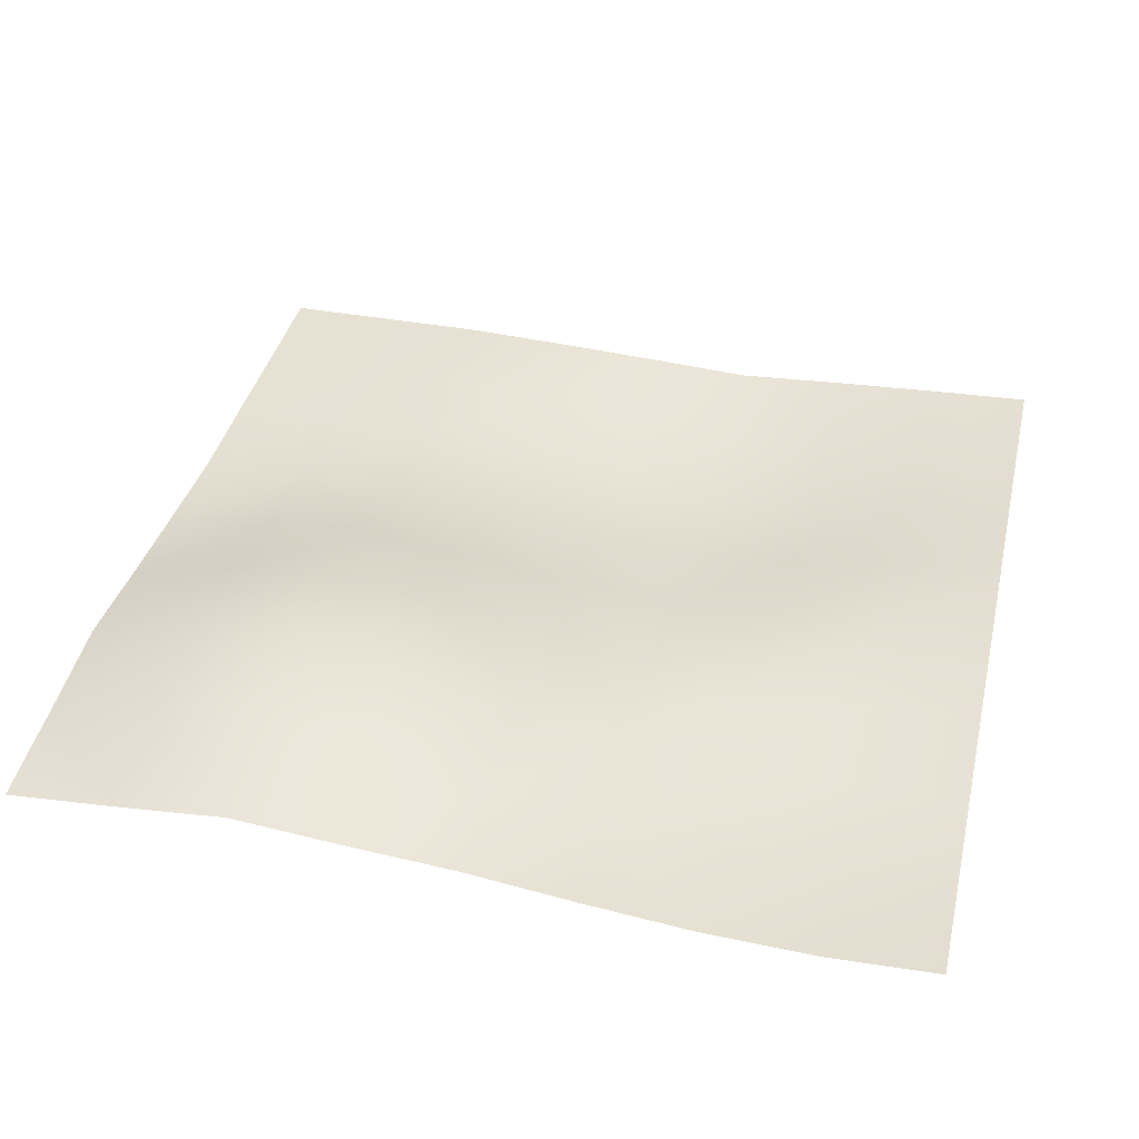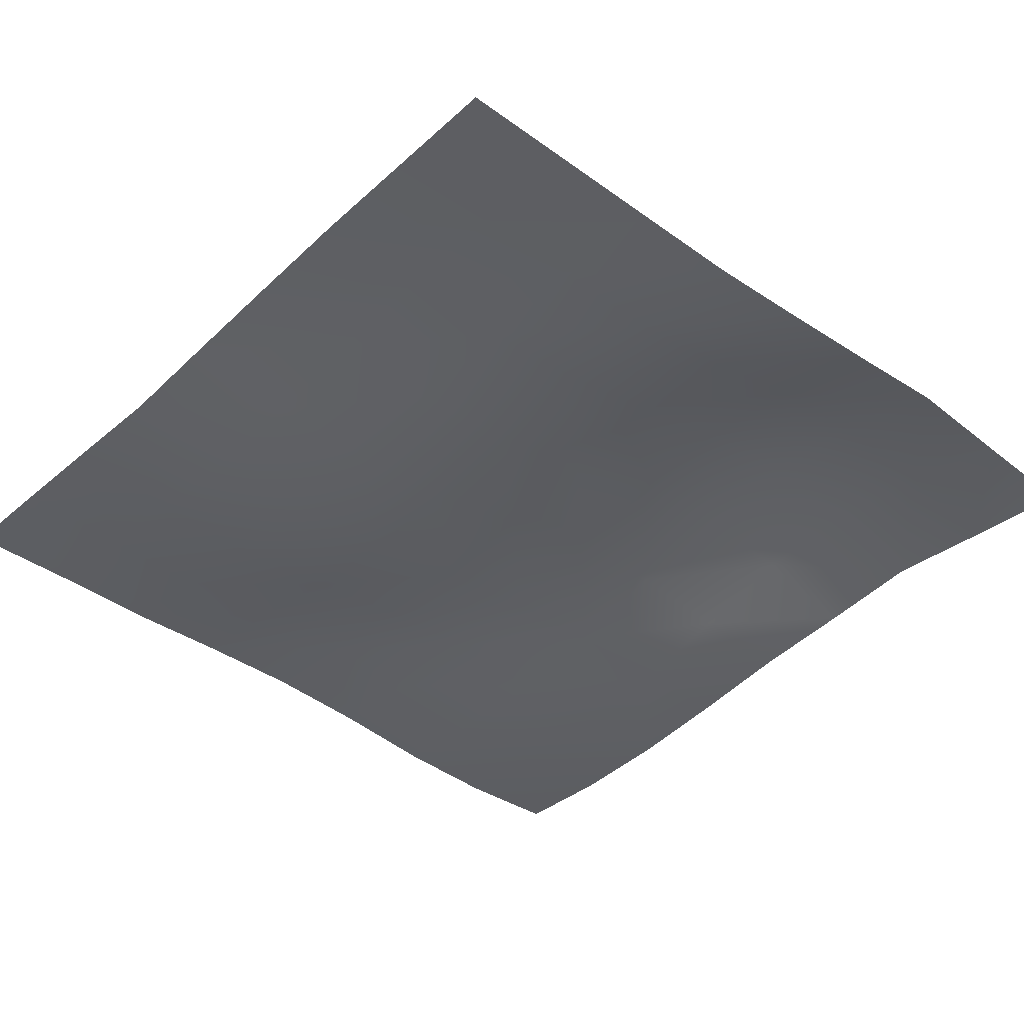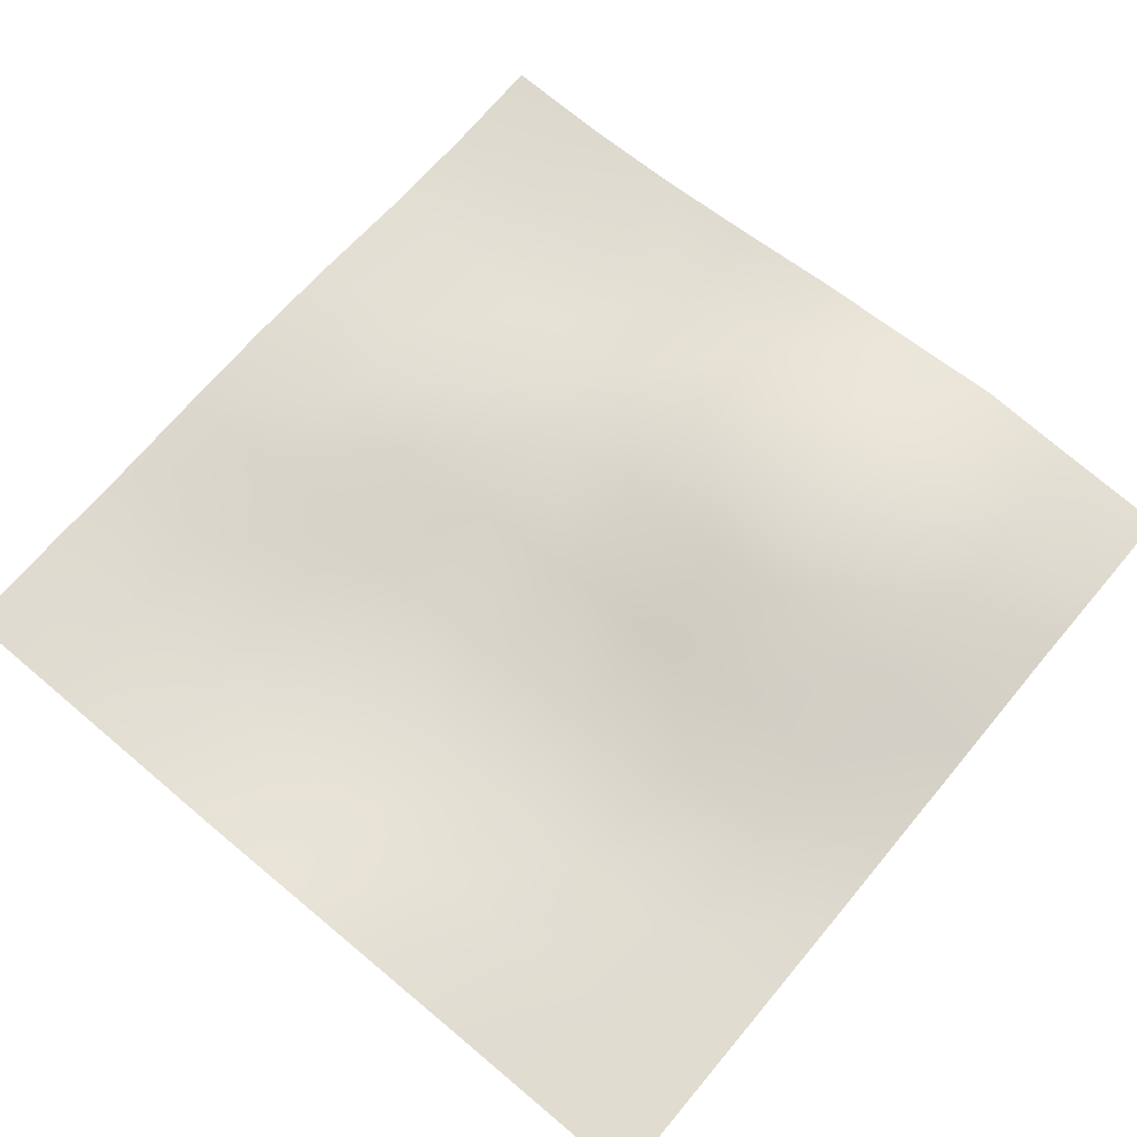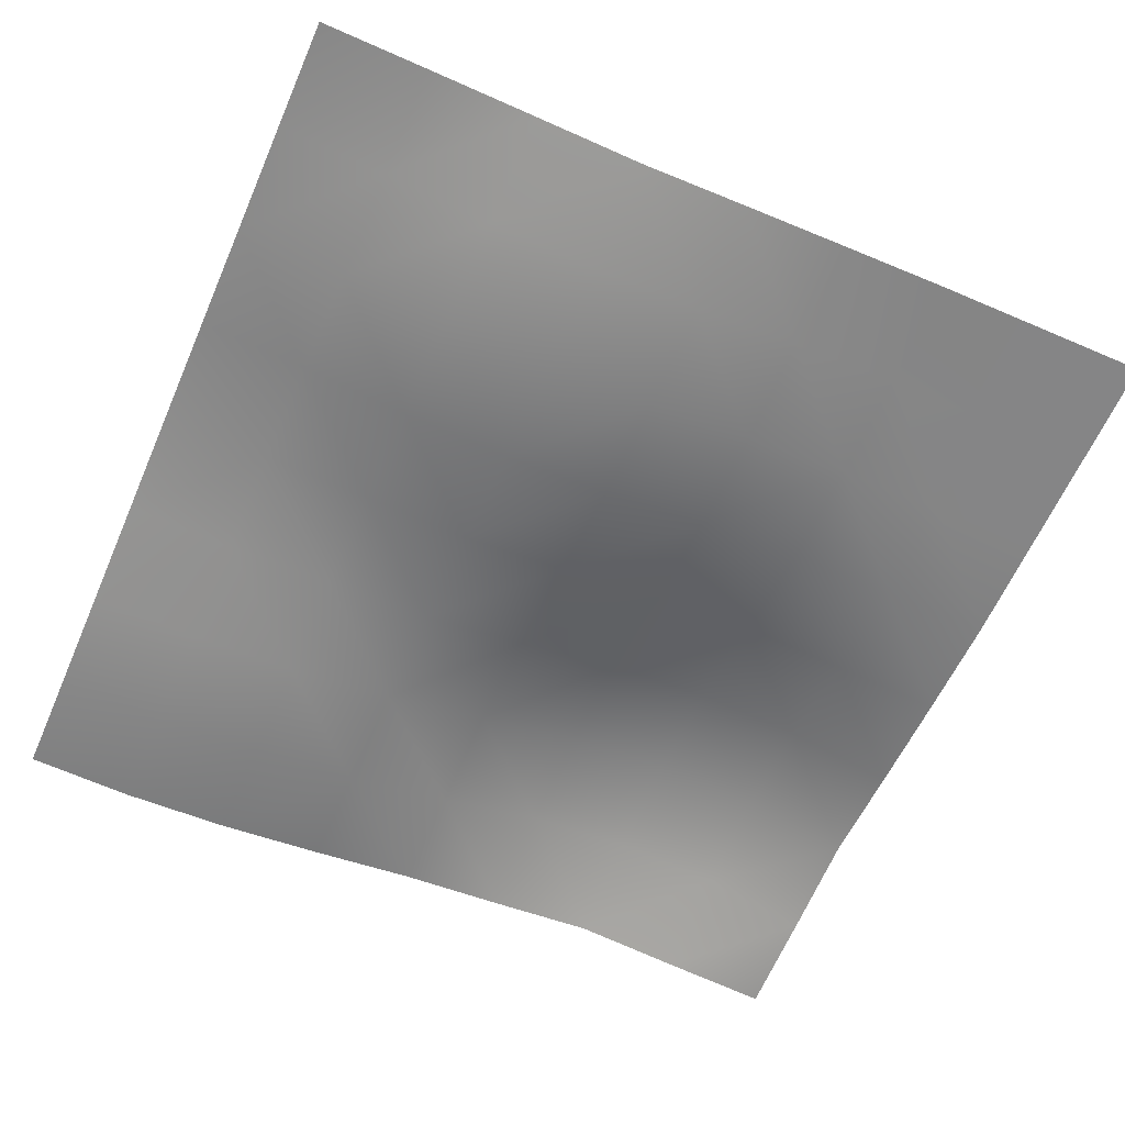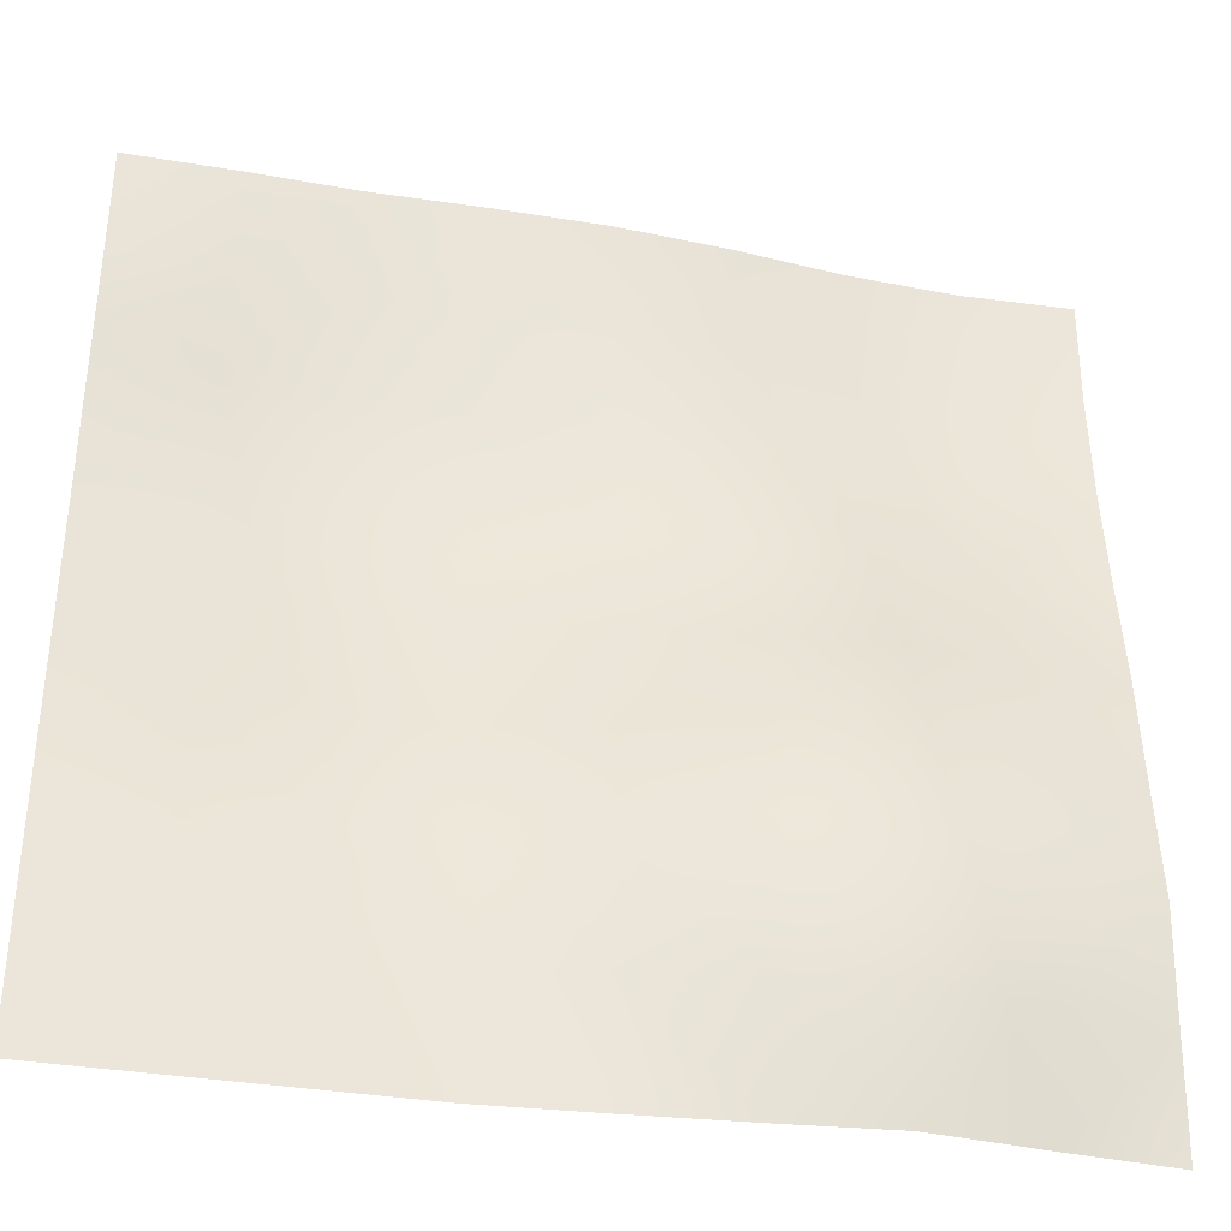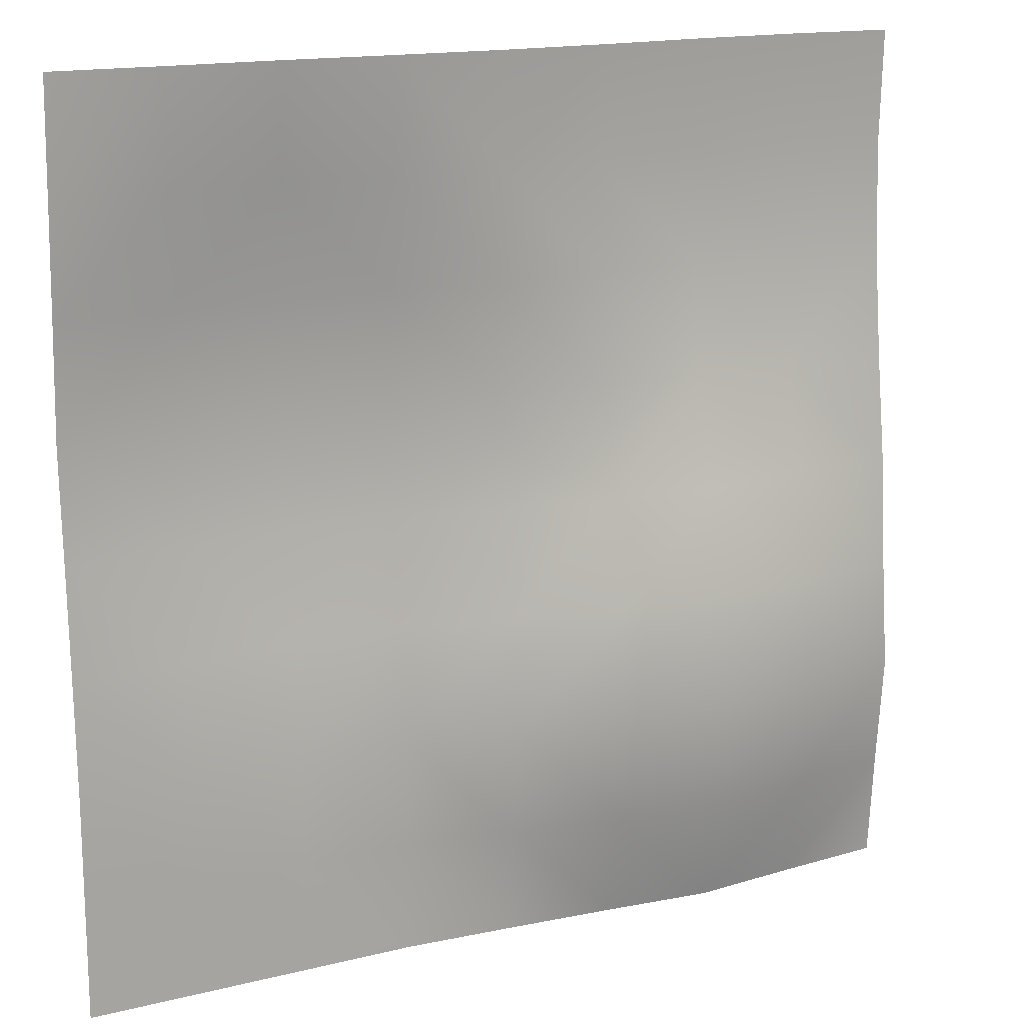
<metadata>
{"format":"obj","ext":"obj","renderer":"f3d","projection":"perspective","resolution":1024,"background":"white","views":[{"elev":38.8,"azim":-77.0,"up":"+Y"},{"elev":-39.4,"azim":138.1,"up":"+Y"},{"elev":69.5,"azim":130.0,"up":"+Y"},{"elev":-61.9,"azim":66.4,"up":"+Y"},{"elev":-36.2,"azim":167.9,"up":"+Z"},{"elev":15.7,"azim":152.5,"up":"+Z"}]}
</metadata>
<code>
o Plane_Plane.001
v -10 -0.4261 10
v 10 0 10
v -10 0.1644 -10
v 10 0 -10
v -10 0.1604 0
v 0 -0.00408 10
v 10 -0.2193 0
v 0 0.1644 -10
v 0 -0.0544 0
v -10 -0.4261 5
v 5 -0.06202 10
v 10 0 -5
v -5 0.5947 -10
v -10 0.5947 -5
v -5 -0.4261 10
v 10 -0.2193 5
v 5 0 -10
v 0 0.5947 -5
v 0 -0.2233 5
v -5 0.5917 0
v 5 -0.7116 0
v 5 -0.7116 5
v -5 -0.4261 5
v -5 1.441 -5
v 5 -0.06202 -5
v -10 -0.5264 7.5
v 7.5 -0.005587 10
v 10 0 -7.5
v -7.5 0.3594 -10
v -10 0.3594 -2.5
v -2.5 -0.162 10
v 10 -0.3628 2.5
v 2.5 0 -10
v 0 0.3594 -7.5
v 0 -0.3628 2.5
v -7.5 0.3156 0
v 2.5 -0.576 0
v -10 -0.162 2.5
v 2.5 -0.005587 10
v 10 -0.1003 -2.5
v -2.5 0.3594 -10
v -10 0.3594 -7.5
v -7.5 -0.5264 10
v 10 -0.1003 7.5
v 7.5 0 -10
v 0 0.2609 -2.5
v 0 -0.146 7.5
v -2.5 0.3541 0
v 7.5 -0.576 0
v 5 -0.8788 2.5
v 5 -0.3628 7.5
v 2.5 -0.576 5
v 7.5 -0.576 5
v -5 -0.05995 2.5
v -5 -0.5264 7.5
v -7.5 -0.5264 5
v -2.5 -0.1676 5
v -5 1.166 -7.5
v -5 1.166 -2.5
v -7.5 1.166 -5
v -2.5 1.166 -5
v 5 0 -7.5
v 5 -0.3628 -2.5
v 2.5 0.09611 -5
v 7.5 -0.005587 -5
v 7.5 -0.2193 -2.5
v 2.5 -0.2101 -2.5
v 2.5 0.009158 -7.5
v -2.5 0.9441 -2.5
v -7.5 0.9441 -2.5
v -7.5 0.9441 -7.5
v -2.5 -0.2682 7.5
v -7.5 -0.6502 7.5
v -7.5 -0.259 2.5
v 7.5 -0.2193 7.5
v 2.5 -0.2193 7.5
v 2.5 -0.7116 2.5
v 7.5 -0.7116 2.5
v -2.5 -0.1269 2.5
v -2.5 0.9441 -7.5
v 7.5 0 -7.5
f 28 45 81
f 34 41 80
f 79 9 48
f 32 49 78
f 77 21 37
f 51 52 76
f 75 16 53
f 54 36 74
f 55 56 73
f 47 57 72
f 71 13 29
f 59 60 70
f 69 18 61
f 62 33 68
f 67 25 64
f 40 65 66
f 66 25 63
f 49 63 21
f 7 66 49
f 46 64 18
f 9 67 46
f 37 63 67
f 68 8 34
f 64 34 18
f 25 68 64
f 59 61 24
f 20 69 59
f 48 46 69
f 70 14 30
f 36 30 5
f 20 70 36
f 42 29 3
f 14 71 42
f 60 58 71
f 72 23 55
f 15 72 55
f 31 47 72
f 26 56 10
f 43 26 1
f 43 55 73
f 74 5 38
f 10 74 38
f 23 74 56
f 51 53 22
f 11 75 51
f 27 44 75
f 76 19 47
f 39 47 6
f 11 76 39
f 35 37 9
f 52 35 19
f 22 77 52
f 78 21 50
f 22 78 50
f 53 32 78
f 54 48 20
f 57 54 23
f 19 79 57
f 80 13 58
f 61 58 24
f 18 80 61
f 81 17 62
f 65 62 25
f 12 81 65
f 28 4 45
f 34 8 41
f 79 35 9
f 32 7 49
f 77 50 21
f 51 22 52
f 75 44 16
f 54 20 36
f 55 23 56
f 47 19 57
f 71 58 13
f 59 24 60
f 69 46 18
f 62 17 33
f 67 63 25
f 40 12 65
f 66 65 25
f 49 66 63
f 7 40 66
f 46 67 64
f 9 37 67
f 37 21 63
f 68 33 8
f 64 68 34
f 25 62 68
f 59 69 61
f 20 48 69
f 48 9 46
f 70 60 14
f 36 70 30
f 20 59 70
f 42 71 29
f 14 60 71
f 60 24 58
f 72 57 23
f 15 31 72
f 31 6 47
f 26 73 56
f 43 73 26
f 43 15 55
f 74 36 5
f 10 56 74
f 23 54 74
f 51 75 53
f 11 27 75
f 27 2 44
f 76 52 19
f 39 76 47
f 11 51 76
f 35 77 37
f 52 77 35
f 22 50 77
f 78 49 21
f 22 53 78
f 53 16 32
f 54 79 48
f 57 79 54
f 19 35 79
f 80 41 13
f 61 80 58
f 18 34 80
f 81 45 17
f 65 81 62
f 12 28 81

</code>
